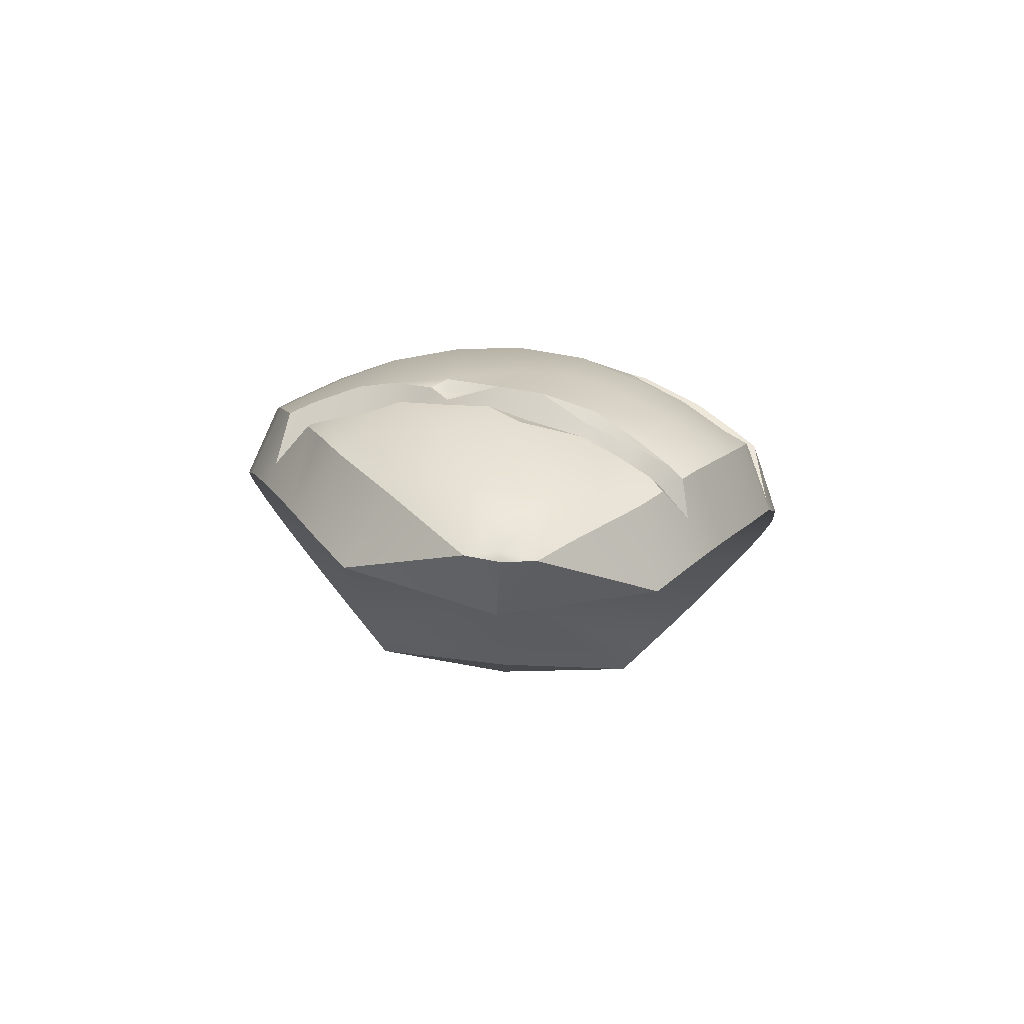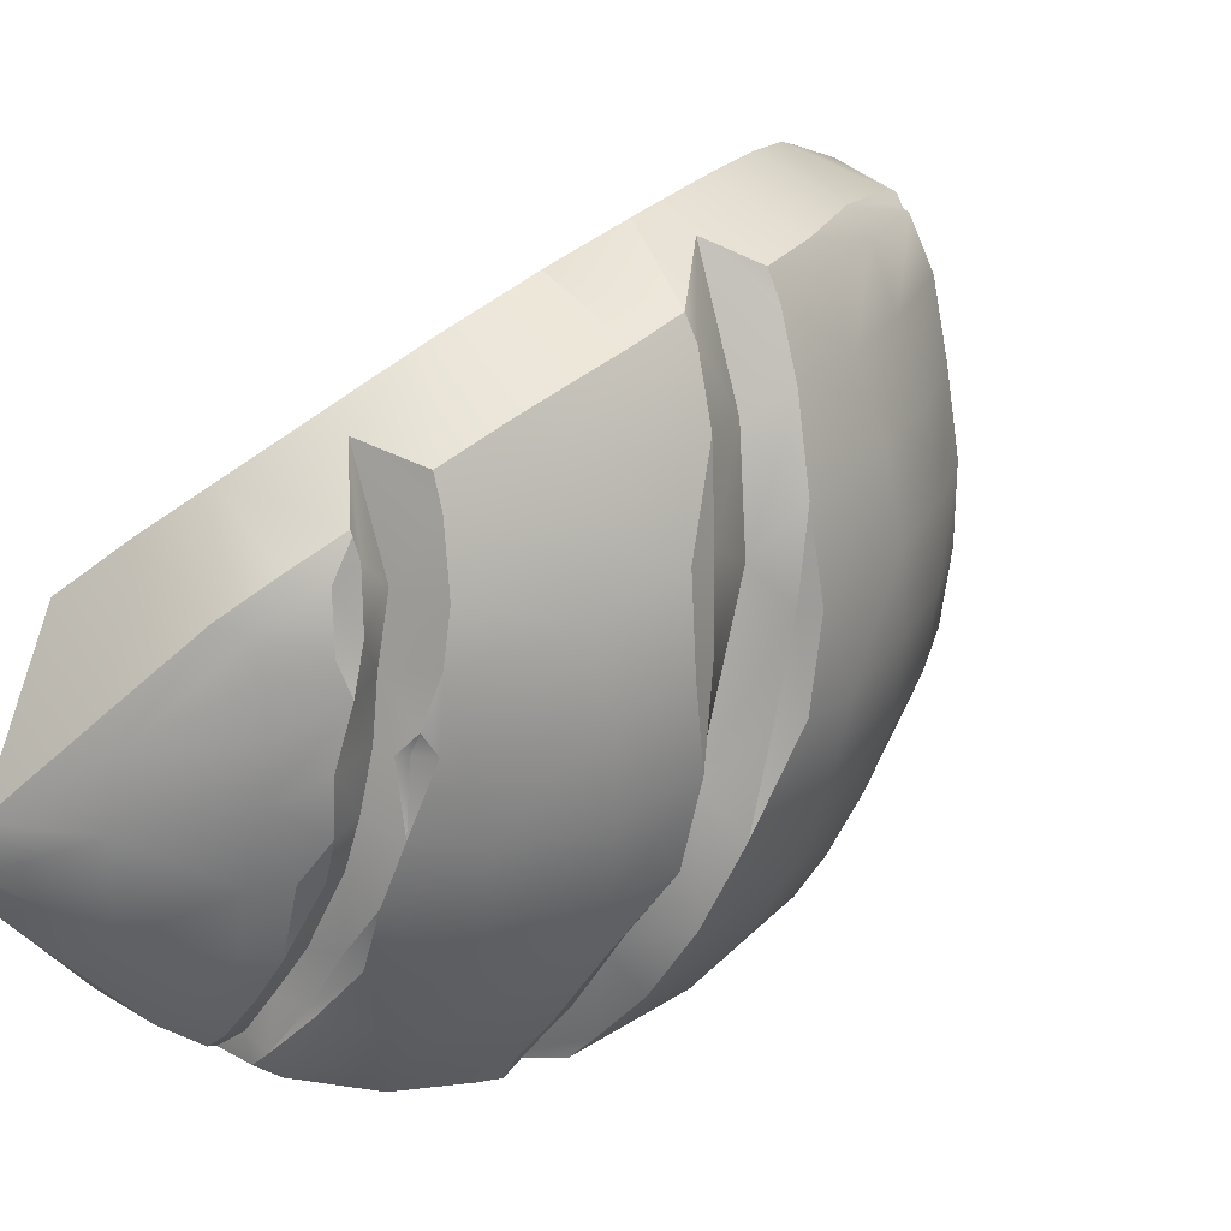
<metadata>
{"format":"obj","ext":"obj","renderer":"f3d","projection":"perspective","resolution":1024,"background":"white","views":[{"elev":79.0,"azim":94.5,"up":"+Y"},{"elev":33.0,"azim":-142.5,"up":"+Z"}]}
</metadata>
<code>
g ball_claw_1
v -19.33 34.37 7.264
v -24.03 29.05 13.47
v -24.86 29.05 11.45
v -27.17 26.3 12.03
v -26.35 25.45 15.58
v -22.36 29.98 14.14
v -24.45 26.93 16.28
v -26.21 23.58 17.54
v -26.02 23.53 17.82
v -25.32 29.7 8.236
v -28.13 26.16 9.93
v -18.47 33.97 9.296
v -13.3 38.4 2.956
v -25.48 30.33 4.562
v -19.32 35.29 2.92
v -24.52 31.1 -0.74
v -19.29 35.49 -0.2552
v -27.84 27.55 6.075
v -27.9 27.87 2.249
v -26.42 29.3 -0.4877
v -13.71 39.11 0.08088
v -12.88 39.06 0.08088
v -13.3 38.4 -2.797
v -19.06 35.38 -3.831
v -23.8 31.36 -5.175
v -22.75 31.95 -7.428
v -20.7 32.86 -9.772
v -23.93 30.41 -8.63
v -25.48 29.75 -5.644
v -15.27 36.87 -5.289
v -19.26 33.36 -10.67
v -21.03 31.39 -12.59
v -22.22 31.15 -11.37
v -36.43 -15.06 4.958
v -34.37 -16.23 10
v -31.28 -23.43 8.405
v -34.03 -20.73 4.157
v -37.04 -14.43 -0.6049
v -34.78 -19.57 -1.086
v -36.8 -8.206 11.63
v -38.35 -8.093 5.942
v -38.73 0.2352 6.184
v -37.22 -0.2909 12.18
v -39.5 -1.798 -0.2291
v -38.78 -8.124 -0.01379
v -39.13 1.902 0.1541
v -38.95 -0.7056 -6.249
v -38.49 6.434 -5.868
v -37.36 0.1664 -12.04
v -36.67 8.398 -11.67
v -34.93 0.8197 -17.24
v -34.15 9.762 -16.69
v -32.53 1.431 -21.03
v -32.4 -7.405 -21.02
v -31.04 -7.232 -22.8
v -31.33 1.764 -22.76
v -34.54 -7.546 -16.93
v -31.44 11.06 -20.32
v -30.09 11.77 -21.96
v -29.64 -14.48 -21.5
v -30.51 -15.03 -19.81
v -32.42 -15.31 -16.16
v -36.71 -7.823 -11.6
v -34.73 -14.18 -11.43
v -38.27 -8.176 -5.939
v -36.48 -14.22 -6.345
v -34.39 -19.13 -6.726
v -34.36 -19.89 -2.924
v -33.77 -17.48 -11.09
v -23.06 -29.33 14.81
v -23.71 -29.68 13.42
v -24.4 -27.75 16.04
v -26.75 -27.73 12.07
v -25.96 -28.62 11.42
v -27.19 -26.93 12.32
v -28.62 -26.96 7.126
v -24.32 -30.06 10.17
v -25.48 -30 7.141
v -20.52 -33.26 9.644
v -21.96 -33.05 6.69
v -26.88 -29.25 4.023
v -21.9 -33.58 3.439
v -22.13 -33.57 0.0682
v -28.72 -27.86 0.06819
v -28.35 -27.93 -4.385
v -21.9 -33.58 -3.302
v -21.96 -33.05 -6.553
v -27.45 -27.99 -8.582
v -20.33 -33.33 -9.78
v -26.17 -27.53 -12.17
v -30.18 -24.09 -9.533
v -28.26 -24.08 -13.72
v -27.89 -22.11 -17.52
v -30.3 -19.98 -15.43
v -29.05 -18.86 -18.56
v -24.43 -28.38 -14.35
v -31.78 -21.39 -10.34
v -16.17 -37.76 2.4
v -16.27 -37.81 0.0682
v -13.04 -39.07 0.0682
v -16.17 -37.76 -2.263
v -14.38 -37.81 4.459
v -17.04 -36.64 5.459
v -18.53 -34.04 9.729
v -17.04 -36.64 -5.323
v -14.38 -37.81 -4.226
v -18.53 -34.04 -9.593
v -23.44 -28.54 -15.24
v -26.99 -22.07 -18.97
v -28.2 -18.29 -20.22
v -25.89 -14.45 -22.45
v -29.65 -16.72 -16.05
v -31.05 -18.19 -10.42
v -31.75 -20.05 -10.53
v -30.97 -19.17 -6.146
v -32.19 -21.46 -5.498
v -30.88 -21.03 -0.2208
v -32.34 -23.16 -3.316
v -31.99 -23.75 -1.278
v -30.16 -21.86 3.468
v -30.87 -24.43 3.192
v -28.99 -23.67 7.543
v -29.01 -25.4 7.695
v -31.67 -24.46 1.119
v -30.93 -25.21 0.07367
v -30.18 -25.69 3.957
v -31.01 -24.6 -4.761
v -32.29 -22.46 -5.853
v -26.66 -24.56 11.93
v -28.68 -26.38 9.212
v -21.21 -25.69 18.15
v -27.47 24.48 12.47
v -27.17 26.3 12.03
v -26.35 25.45 15.58
v -26.65 23.55 16.13
v -26.21 23.58 17.54
v -28.13 26.16 9.93
v -29.01 -25.4 7.695
v -28.68 -26.38 9.212
v -28.62 -26.96 7.126
v -30.18 -25.69 3.957
v -30.87 -24.43 3.192
v -31.67 -24.46 1.119
v -30.3 -19.98 -15.43
v -31.75 -20.05 -10.53
v -31.78 -21.39 -10.34
v -32.19 -21.46 -5.498
v -32.29 -22.46 -5.853
v -32.34 -23.16 -3.316
v -34.78 -19.57 -1.086
v -32.95 -20.87 -1.046
v -34.36 -19.89 -2.924
v -34.03 -20.73 4.157
v -31.55 -21.95 3.57
v -31.28 -23.43 8.405
v -30.97 -19.17 -6.146
v -34.39 -19.13 -6.726
v -34.36 -19.89 -2.924
v -30.88 -21.03 -0.2208
v -32.95 -20.87 -1.046
v -31.55 -21.95 3.57
v -30.16 -21.86 3.468
v -28.99 -23.67 7.543
v -31.28 -23.43 8.405
v -31.05 -18.19 -10.42
v -33.77 -17.48 -11.09
v -26.66 -24.56 11.93
v -29.61 -23.65 11.76
v -27.89 -23.76 12.74
v -31.03 -16.44 -15.99
v -29.65 -16.72 -16.05
v -30.51 -15.03 -19.81
v -25.89 -14.45 -22.45
v -29.64 -14.48 -21.5
v -26.19 -24.54 15.69
v -21.21 -25.69 18.15
v -26.41 -24.66 17.11
v -25.82 -24.63 17.81
v -30.24 23.69 7.487
v -29.69 23.92 5.988
v -29.08 24.42 5.985
v -30.39 25.22 1.693
v -15.67 -28.4 15.72
v -18.53 -34.04 9.729
v -23.06 -29.33 14.81
v -13.41 -30.75 13.46
v -14.38 -37.81 4.459
v -13.04 -39.07 0.0682
v -18.42 -25.13 18.47
v -21.21 -25.69 18.15
v -24.4 -27.75 16.04
v -21.28 -19.95 21.33
v -25.82 -24.63 17.81
v -28.65 -15.88 21.05
v -23.66 -13.71 23.71
v -31.11 -8.451 22.6
v -25 -6.99 25.05
v -31.66 -3.784 22.99
v -28.1 -2.236 24.36
v -25.41 -0.03057 25.46
v -31.42 3.249 23.15
v -13.41 -30.75 13.46
v -13.14 -32.83 0.0682
v -13.04 -39.07 0.0682
v -14.38 -37.81 -4.226
v -13.04 -39.07 0.0682
v -13.47 -30.75 -13.37
v -18.53 -34.04 -9.593
v -15.78 -28.16 -15.68
v -23.44 -28.54 -15.24
v -18.48 -25.13 -18.38
v -26.99 -22.07 -18.97
v -21.35 -19.95 -21.25
v -25.89 -14.45 -22.45
v -28.2 -18.29 -20.22
v -23.47 -13.59 -23.39
v -25.07 -6.99 -24.97
v -31.04 -7.232 -22.8
v -29.64 -14.48 -21.5
v -25.48 -0.03056 -25.38
v -31.33 1.764 -22.76
v -30.09 11.77 -21.96
v -24.89 8.095 -24.65
v -24.77 14.37 -22.97
v -23.26 16.27 -23.05
v -29.13 16.56 -20.73
v -28.5 18.24 -20.23
v -26.45 23.38 -18.45
v -20.91 20.6 -20.82
v -18.48 25.06 -18.39
v -23.61 28.51 -15.37
v -19.37 29.11 -14.93
v -22.56 29.68 -14.24
v -15.69 28.59 -15.6
v -19.26 33.36 -10.67
v -12.76 31.52 -12.66
v -15.27 36.87 -5.289
v -13.3 38.4 -2.797
v -21.03 31.39 -12.59
v -13.04 -39.07 0.0682
v -13.14 -32.83 0.0682
v -13.47 -30.75 -13.37
v -15.67 -28.4 15.72
v -18.42 -25.13 18.47
v -18.45 -19.3 0.0682
v -13.14 -32.83 0.0682
v -13.41 -30.75 13.46
v -21.28 -19.95 21.33
v -22.1 -6.034 1.295
v -23.66 -13.71 23.71
v -25 -6.99 25.05
v -22.88 3.532 0.1796
v -25.41 -0.03057 25.46
v -24.93 6.929 25.04
v -23.59 13.65 23.7
v -21.29 19.88 21.33
v -18.45 19.23 0.08087
v -18.34 24.93 18.41
v -15.84 28.33 16.01
v -11.98 30.82 0.07439
v -12.69 31.52 12.74
v -9.377 34.71 0.06477
v -18.45 -19.3 0.0682
v -18.48 -25.13 -18.38
v -15.78 -28.16 -15.68
v -13.47 -30.75 -13.37
v -13.14 -32.83 0.0682
v -21.35 -19.95 -21.25
v -22.1 -6.034 1.295
v -23.47 -13.59 -23.39
v -25.07 -6.99 -24.97
v -22.88 3.532 0.1796
v -25.48 -0.03056 -25.38
v -24.89 8.095 -24.65
v -23.26 16.27 -23.05
v -20.91 20.6 -20.82
v -18.45 19.23 0.08087
v -18.48 25.06 -18.39
v -15.69 28.59 -15.6
v -11.98 30.82 0.07439
v -12.76 31.52 -12.66
v -9.377 34.71 0.06477
v -26.97 21.92 14.02
v -27.47 24.48 12.47
v -26.65 23.55 16.13
v -26.93 23.02 9.542
v -28.13 26.16 9.93
v -27.58 24.34 5.951
v -27.84 27.55 6.075
v -27.69 25.67 2.402
v -27.9 27.87 2.249
v -27.15 26.46 -1.007
v -27.01 27.75 -0.9988
v -25.23 27.63 -6.235
v -25.48 29.75 -5.644
v -23.93 30.41 -8.63
v -23.47 28.58 -9.581
v -22.22 31.15 -11.37
v -21.78 29.27 -12.55
v -21.03 31.39 -12.59
v -19.37 29.11 -14.93
v -26.97 21.92 14.02
v -23.22 20.29 20.68
v -28.96 19.93 18.13
v -30.43 21.26 14.01
v -28 19.47 20.03
v -30.77 22.39 10.73
v -26.93 23.02 9.542
v -30.24 23.69 7.487
v -29.08 24.42 5.985
v -27.58 24.34 5.951
v -27.69 25.67 2.402
v -30.39 25.22 1.693
v -27.15 26.46 -1.007
v -29.68 26.69 -2.105
v -27.19 27.05 -6.161
v -25.23 27.63 -6.235
v -23.47 28.58 -9.581
v -25.45 28.21 -9.883
v -23.72 29.47 -12.96
v -21.78 29.27 -12.55
v -22.56 29.68 -14.24
v -19.37 29.11 -14.93
v -23.72 29.47 -12.96
v -25.93 28.24 -10.27
v -28.42 26.83 -6.746
v -27.19 27.05 -6.161
v -29.68 26.69 -2.105
v -26.02 23.53 17.82
v -23.22 20.29 20.68
v -26.21 23.58 17.54
v -18.34 24.93 18.41
v -24.45 26.93 16.28
v -22.36 29.98 14.14
v -15.84 28.33 16.01
v -18.47 33.97 9.296
v -12.69 31.52 12.74
v -13.3 38.4 2.956
v -26.02 23.53 17.82
v -23.22 20.29 20.68
v -21.29 19.88 21.33
v -23.59 13.65 23.7
v -28 19.47 20.03
v -29.49 14.9 21.45
v -24.93 6.929 25.04
v -31.24 7.504 22.9
v -34.53 7.737 17.2
v -32.53 15.2 16.15
v -30.5 15.01 19.78
v -32.34 7.587 21.1
v -28.96 19.93 18.13
v -30.43 21.26 14.01
v -36.3 9.052 12.35
v -34.76 15.42 11.19
v -29.49 14.9 21.45
v -28 19.47 20.03
v -34.54 4.983 17.77
v -31.24 7.504 22.9
v -32.5 3.554 21.7
v -30.77 22.39 10.73
v -37.49 10.16 6.552
v -36.16 15.6 5.751
v -31.42 3.249 23.15
v -38.06 10.1 0.4689
v -36.65 15.67 0.08085
v -36.16 15.6 -5.59
v -37.36 11.2 -5.545
v -33.94 17.41 -10.55
v -35.22 14.77 -9.96
v -32.57 16.17 -14.97
v -31.26 18.8 -14.9
v -30.06 16.56 -18.79
v -29.31 18.56 -18.53
v -29.13 16.56 -20.73
v -28.5 18.24 -20.23
v -27.35 23.42 -17.01
v -29.26 23.09 -13.6
v -26.62 27.49 -10.84
v -24.53 28.55 -13.82
v -26.45 23.38 -18.45
v -32.75 21.62 -4.449
v -31.19 22.39 -9.267
v -29.68 26.69 -2.105
v -28.42 26.83 -6.746
v -23.61 28.51 -15.37
v -30.39 25.22 1.693
v -32.81 21.63 0.06266
v -31.18 23.34 6.196
v -30.24 23.69 7.487
v -23.72 29.47 -12.96
v -22.56 29.68 -14.24
v -25.93 28.24 -10.27
v -31.42 3.249 23.15
v -31.24 7.504 22.9
v -24.93 6.929 25.04
v -25.41 -0.03057 25.46
v -36.67 8.398 -11.67
v -32.03 11.13 -13.43
v -35.37 7.044 -3.148
v -38.49 6.434 -5.868
v -34.15 9.762 -16.69
v -37.91 3.407 0.2065
v -37.82 1.471 6.403
v -35.45 2.988 9.32
v -37.22 -0.2909 12.18
v -35.02 -2.076 17.46
v -33.08 0.4681 16.16
v -32.83 -3.428 21.3
v -28.1 -2.236 24.36
v -31.66 -3.784 22.99
v -31.44 11.06 -20.32
v -24.77 14.37 -22.97
v -30.09 11.77 -21.96
v -33.08 0.4681 16.16
v -34.54 4.983 17.77
v -32.5 3.554 21.7
v -28.1 -2.236 24.36
v -36.02 6.641 12.15
v -35.45 2.988 9.32
v -31.42 3.249 23.15
v -37.13 8.082 6.611
v -35.37 7.044 -3.148
v -38.06 10.1 0.4689
v -37.36 11.2 -5.545
v -34.52 12.27 -10.55
v -32.03 11.13 -13.43
v -32.09 13.82 -15.6
v -30.04 15.24 -19
v -24.77 14.37 -22.97
v -29.13 16.56 -20.73
v -34.54 4.983 17.77
v -36.02 6.641 12.15
v -36.3 9.052 12.35
v -37.13 8.082 6.611
v -37.49 10.16 6.552
v -38.06 10.1 0.4689
v -38.73 0.2352 6.184
v -37.82 1.471 6.403
v -37.22 -0.2909 12.18
v -39.13 1.902 0.1541
v -37.91 3.407 0.2065
v -38.49 6.434 -5.868
v -30.06 16.56 -18.79
v -30.04 15.24 -19
v -29.13 16.56 -20.73
v -32.09 13.82 -15.6
v -32.57 16.17 -14.97
v -34.52 12.27 -10.55
v -35.22 14.77 -9.96
v -37.36 11.2 -5.545
v -31.18 23.34 6.196
v -29.69 23.92 5.988
v -30.24 23.69 7.487
v -30.39 25.22 1.693
v -31.03 -16.44 -15.99
v -30.51 -15.03 -19.81
v -32.42 -15.31 -16.16
v -33.77 -17.48 -11.09
v -30.06 -23.29 14.08
v -29.61 -23.65 11.76
v -32.43 -15.79 15.21
v -28.21 -23.22 17.54
v -30.47 -15.66 19.51
v -28.65 -15.88 21.05
v -26.41 -24.66 17.11
v -25.82 -24.63 17.81
v -34.31 -8.677 16.61
v -32.22 -8.478 20.7
v -32.83 -3.428 21.3
v -31.66 -3.784 22.99
v -31.11 -8.451 22.6
v -35.02 -2.076 17.46
v -27.89 -23.76 12.74
v -29.61 -23.65 11.76
v -30.06 -23.29 14.08
v -26.19 -24.54 15.69
v -28.21 -23.22 17.54
v -26.41 -24.66 17.11
v -13.3 38.4 2.956
v -12.88 39.06 0.08088
v -9.377 34.71 0.06477
v -12.69 31.52 12.74
v -9.377 34.71 0.06477
v -12.88 39.06 0.08088
v -13.3 38.4 -2.797
v -12.76 31.52 -12.66
v -27.9 27.87 2.249
v -27.01 27.75 -0.9988
v -26.42 29.3 -0.4877
v -25.48 29.75 -5.644
f 3 2 1
f 3 4 2
f 4 5 2
f 2 5 6
f 1 2 6
f 5 7 6
f 5 8 7
f 8 9 7
f 3 1 10
f 3 10 11
f 4 3 11
f 12 1 6
f 1 12 13
f 14 10 1
f 11 10 14
f 15 14 1
f 1 13 15
f 16 14 15
f 17 16 15
f 14 18 11
f 19 18 14
f 14 20 19
f 16 20 14
f 13 21 15
f 15 21 17
f 21 13 22
f 23 21 22
f 24 17 21
f 23 24 21
f 17 24 16
f 24 25 16
f 25 24 26
f 24 27 26
f 25 26 28
f 29 25 28
f 16 25 29
f 20 16 29
f 24 23 30
f 27 24 30
f 31 27 30
f 31 32 27
f 32 33 27
f 33 28 26
f 27 33 26
f 36 35 34
f 37 36 34
f 37 34 38
f 39 37 38
f 34 35 40
f 41 34 40
f 38 34 41
f 41 40 42
f 40 43 42
f 41 42 44
f 45 41 44
f 45 38 41
f 42 46 44
f 44 46 47
f 46 48 47
f 49 47 48
f 50 49 48
f 51 49 50
f 52 51 50
f 53 51 52
f 53 54 51
f 54 53 55
f 53 56 55
f 54 57 51
f 51 57 49
f 58 53 52
f 53 58 56
f 58 59 56
f 55 60 54
f 60 61 54
f 57 54 61
f 62 57 61
f 57 62 63
f 57 63 49
f 64 63 62
f 49 63 47
f 63 65 47
f 63 64 65
f 44 47 65
f 45 44 65
f 45 65 38
f 65 66 38
f 64 66 65
f 38 66 39
f 66 67 39
f 67 68 39
f 69 67 66
f 64 69 66
f 62 69 64
f 72 71 70
f 71 72 73
f 74 71 73
f 73 72 75
f 73 76 74
f 74 77 71
f 77 74 76
f 78 77 76
f 79 77 78
f 77 79 71
f 71 79 70
f 80 79 78
f 78 81 80
f 81 78 76
f 81 82 80
f 83 82 81
f 84 83 81
f 83 84 85
f 86 83 85
f 87 86 85
f 88 87 85
f 89 87 88
f 90 89 88
f 90 88 91
f 88 85 91
f 92 90 91
f 90 92 93
f 92 94 93
f 92 91 94
f 94 95 93
f 96 90 93
f 89 90 96
f 91 97 94
f 98 82 83
f 99 98 83
f 98 99 100
f 99 101 100
f 101 99 83
f 86 101 83
f 100 102 98
f 102 103 98
f 98 103 82
f 103 80 82
f 103 79 80
f 103 102 104
f 79 103 104
f 79 104 70
f 105 101 86
f 87 105 86
f 105 87 89
f 101 105 106
f 100 101 106
f 107 106 105
f 89 107 105
f 108 107 89
f 96 108 89
f 96 93 108
f 93 109 108
f 93 95 109
f 95 110 109
f 95 111 110
f 111 95 112
f 95 94 112
f 112 94 113
f 94 114 113
f 113 114 115
f 114 116 115
f 117 115 116
f 117 116 118
f 118 119 117
f 120 117 119
f 121 120 119
f 122 120 121
f 123 122 121
f 119 124 121
f 119 118 125
f 124 119 125
f 125 126 124
f 126 125 81
f 126 81 76
f 125 84 81
f 84 125 127
f 118 127 125
f 85 84 127
f 85 127 91
f 91 127 128
f 128 127 118
f 97 91 128
f 129 122 123
f 129 123 130
f 76 73 130
f 73 75 130
f 130 75 129
f 129 75 72
f 131 129 72
f 134 133 132
f 135 134 132
f 134 135 136
f 137 132 133
f 140 139 138
f 140 138 141
f 138 142 141
f 141 142 143
f 146 145 144
f 145 146 147
f 146 148 147
f 149 147 148
f 152 151 150
f 153 150 151
f 154 153 151
f 153 154 155
f 158 157 156
f 156 159 158
f 159 160 158
f 161 160 159
f 162 161 159
f 162 163 161
f 163 164 161
f 165 156 157
f 166 165 157
f 164 163 167
f 167 168 164
f 167 169 168
f 165 166 170
f 171 165 170
f 171 170 172
f 173 171 172
f 172 174 173
f 169 167 175
f 167 176 175
f 177 175 176
f 178 177 176
f 181 180 179
f 181 182 180
f 185 184 183
f 184 186 183
f 186 184 187
f 187 188 186
f 189 185 183
f 190 185 189
f 185 190 191
f 192 190 189
f 192 193 190
f 194 193 192
f 195 194 192
f 196 194 195
f 197 196 195
f 196 197 198
f 198 197 199
f 197 200 199
f 199 200 201
f 204 203 202
f 207 206 205
f 205 208 207
f 209 207 208
f 209 208 210
f 211 209 210
f 210 212 211
f 212 213 211
f 213 212 214
f 212 215 214
f 216 213 214
f 214 217 216
f 217 214 218
f 214 219 218
f 217 218 220
f 218 221 220
f 221 222 220
f 222 223 220
f 222 224 223
f 224 225 223
f 225 224 226
f 227 225 226
f 225 227 228
f 229 225 228
f 229 228 230
f 228 231 230
f 230 231 232
f 231 233 232
f 232 234 230
f 235 234 232
f 236 234 235
f 237 236 235
f 237 238 236
f 239 235 232
f 242 241 240
f 245 244 243
f 245 243 246
f 243 247 246
f 244 245 248
f 245 249 248
f 250 248 249
f 250 249 251
f 251 249 252
f 251 252 253
f 253 252 254
f 254 252 255
f 255 252 256
f 252 257 256
f 257 258 256
f 259 258 257
f 260 259 257
f 259 260 261
f 261 260 262
f 265 264 263
f 265 263 266
f 263 267 266
f 264 268 263
f 268 269 263
f 268 270 269
f 270 271 269
f 272 269 271
f 271 273 272
f 273 274 272
f 274 275 272
f 275 276 272
f 272 276 277
f 276 278 277
f 278 279 277
f 279 280 277
f 279 281 280
f 280 281 282
f 285 284 283
f 283 284 286
f 284 287 286
f 286 287 288
f 287 289 288
f 288 289 290
f 289 291 290
f 292 290 291
f 293 292 291
f 294 292 293
f 295 294 293
f 294 295 296
f 297 294 296
f 296 298 297
f 298 299 297
f 298 300 299
f 300 301 299
f 304 303 302
f 305 304 302
f 306 303 304
f 305 302 307
f 302 308 307
f 309 307 308
f 310 309 308
f 308 311 310
f 310 311 312
f 313 310 312
f 313 312 314
f 315 313 314
f 316 315 314
f 317 316 314
f 317 318 316
f 318 319 316
f 320 319 318
f 321 320 318
f 322 320 321
f 323 322 321
f 325 319 324
f 319 325 326
f 327 319 326
f 327 326 328
f 285 330 329
f 331 285 329
f 330 285 283
f 334 333 332
f 332 335 334
f 335 336 334
f 336 335 337
f 337 338 336
f 333 339 332
f 332 339 340
f 341 332 340
f 341 340 342
f 342 340 343
f 343 344 342
f 342 344 345
f 344 346 345
f 349 348 347
f 350 349 347
f 348 349 351
f 352 348 351
f 353 347 348
f 354 353 348
f 354 348 352
f 351 349 355
f 356 351 355
f 353 357 347
f 349 350 358
f 355 349 358
f 359 350 347
f 357 359 347
f 358 350 359
f 360 354 352
f 361 353 354
f 362 361 354
f 363 358 359
f 364 361 362
f 365 364 362
f 364 365 366
f 367 364 366
f 367 366 368
f 369 367 368
f 370 369 368
f 371 370 368
f 372 370 371
f 373 372 371
f 374 372 373
f 375 374 373
f 373 371 376
f 371 377 376
f 377 378 376
f 378 379 376
f 380 375 373
f 376 380 373
f 381 366 365
f 368 366 381
f 382 368 381
f 371 368 382
f 377 371 382
f 381 383 382
f 383 384 382
f 384 378 377
f 382 384 377
f 376 379 385
f 380 376 385
f 383 381 386
f 381 387 386
f 387 381 365
f 387 365 362
f 388 387 362
f 387 388 386
f 388 362 354
f 360 388 354
f 360 389 388
f 385 379 390
f 391 385 390
f 390 379 392
f 379 378 392
f 392 378 384
f 395 394 393
f 396 395 393
f 399 398 397
f 400 399 397
f 398 401 397
f 400 402 399
f 399 402 403
f 404 399 403
f 403 405 404
f 404 405 406
f 407 404 406
f 407 406 408
f 409 407 408
f 410 409 408
f 411 401 398
f 412 411 398
f 411 412 413
f 416 415 414
f 417 416 414
f 414 415 418
f 419 414 418
f 420 416 417
f 421 419 418
f 419 421 422
f 421 423 422
f 423 424 422
f 422 424 425
f 426 422 425
f 425 427 426
f 426 427 428
f 429 426 428
f 428 430 429
f 433 432 431
f 432 433 434
f 433 435 434
f 436 434 435
f 439 438 437
f 440 437 438
f 441 440 438
f 440 441 442
f 445 444 443
f 444 446 443
f 446 447 443
f 446 448 447
f 448 449 447
f 449 448 450
f 453 452 451
f 452 454 451
f 457 456 455
f 457 455 458
f 460 459 36
f 36 459 35
f 459 461 35
f 461 459 462
f 463 461 462
f 464 463 462
f 464 462 465
f 465 466 464
f 467 461 463
f 468 467 463
f 467 468 469
f 469 468 470
f 468 471 470
f 463 464 471
f 468 463 471
f 472 467 469
f 40 467 472
f 40 35 461
f 467 40 461
f 43 40 472
f 475 474 473
f 473 476 475
f 476 477 475
f 477 476 478
f 481 480 479
f 479 482 481
f 485 484 483
f 483 486 485
f 489 488 487
f 488 489 490

</code>
